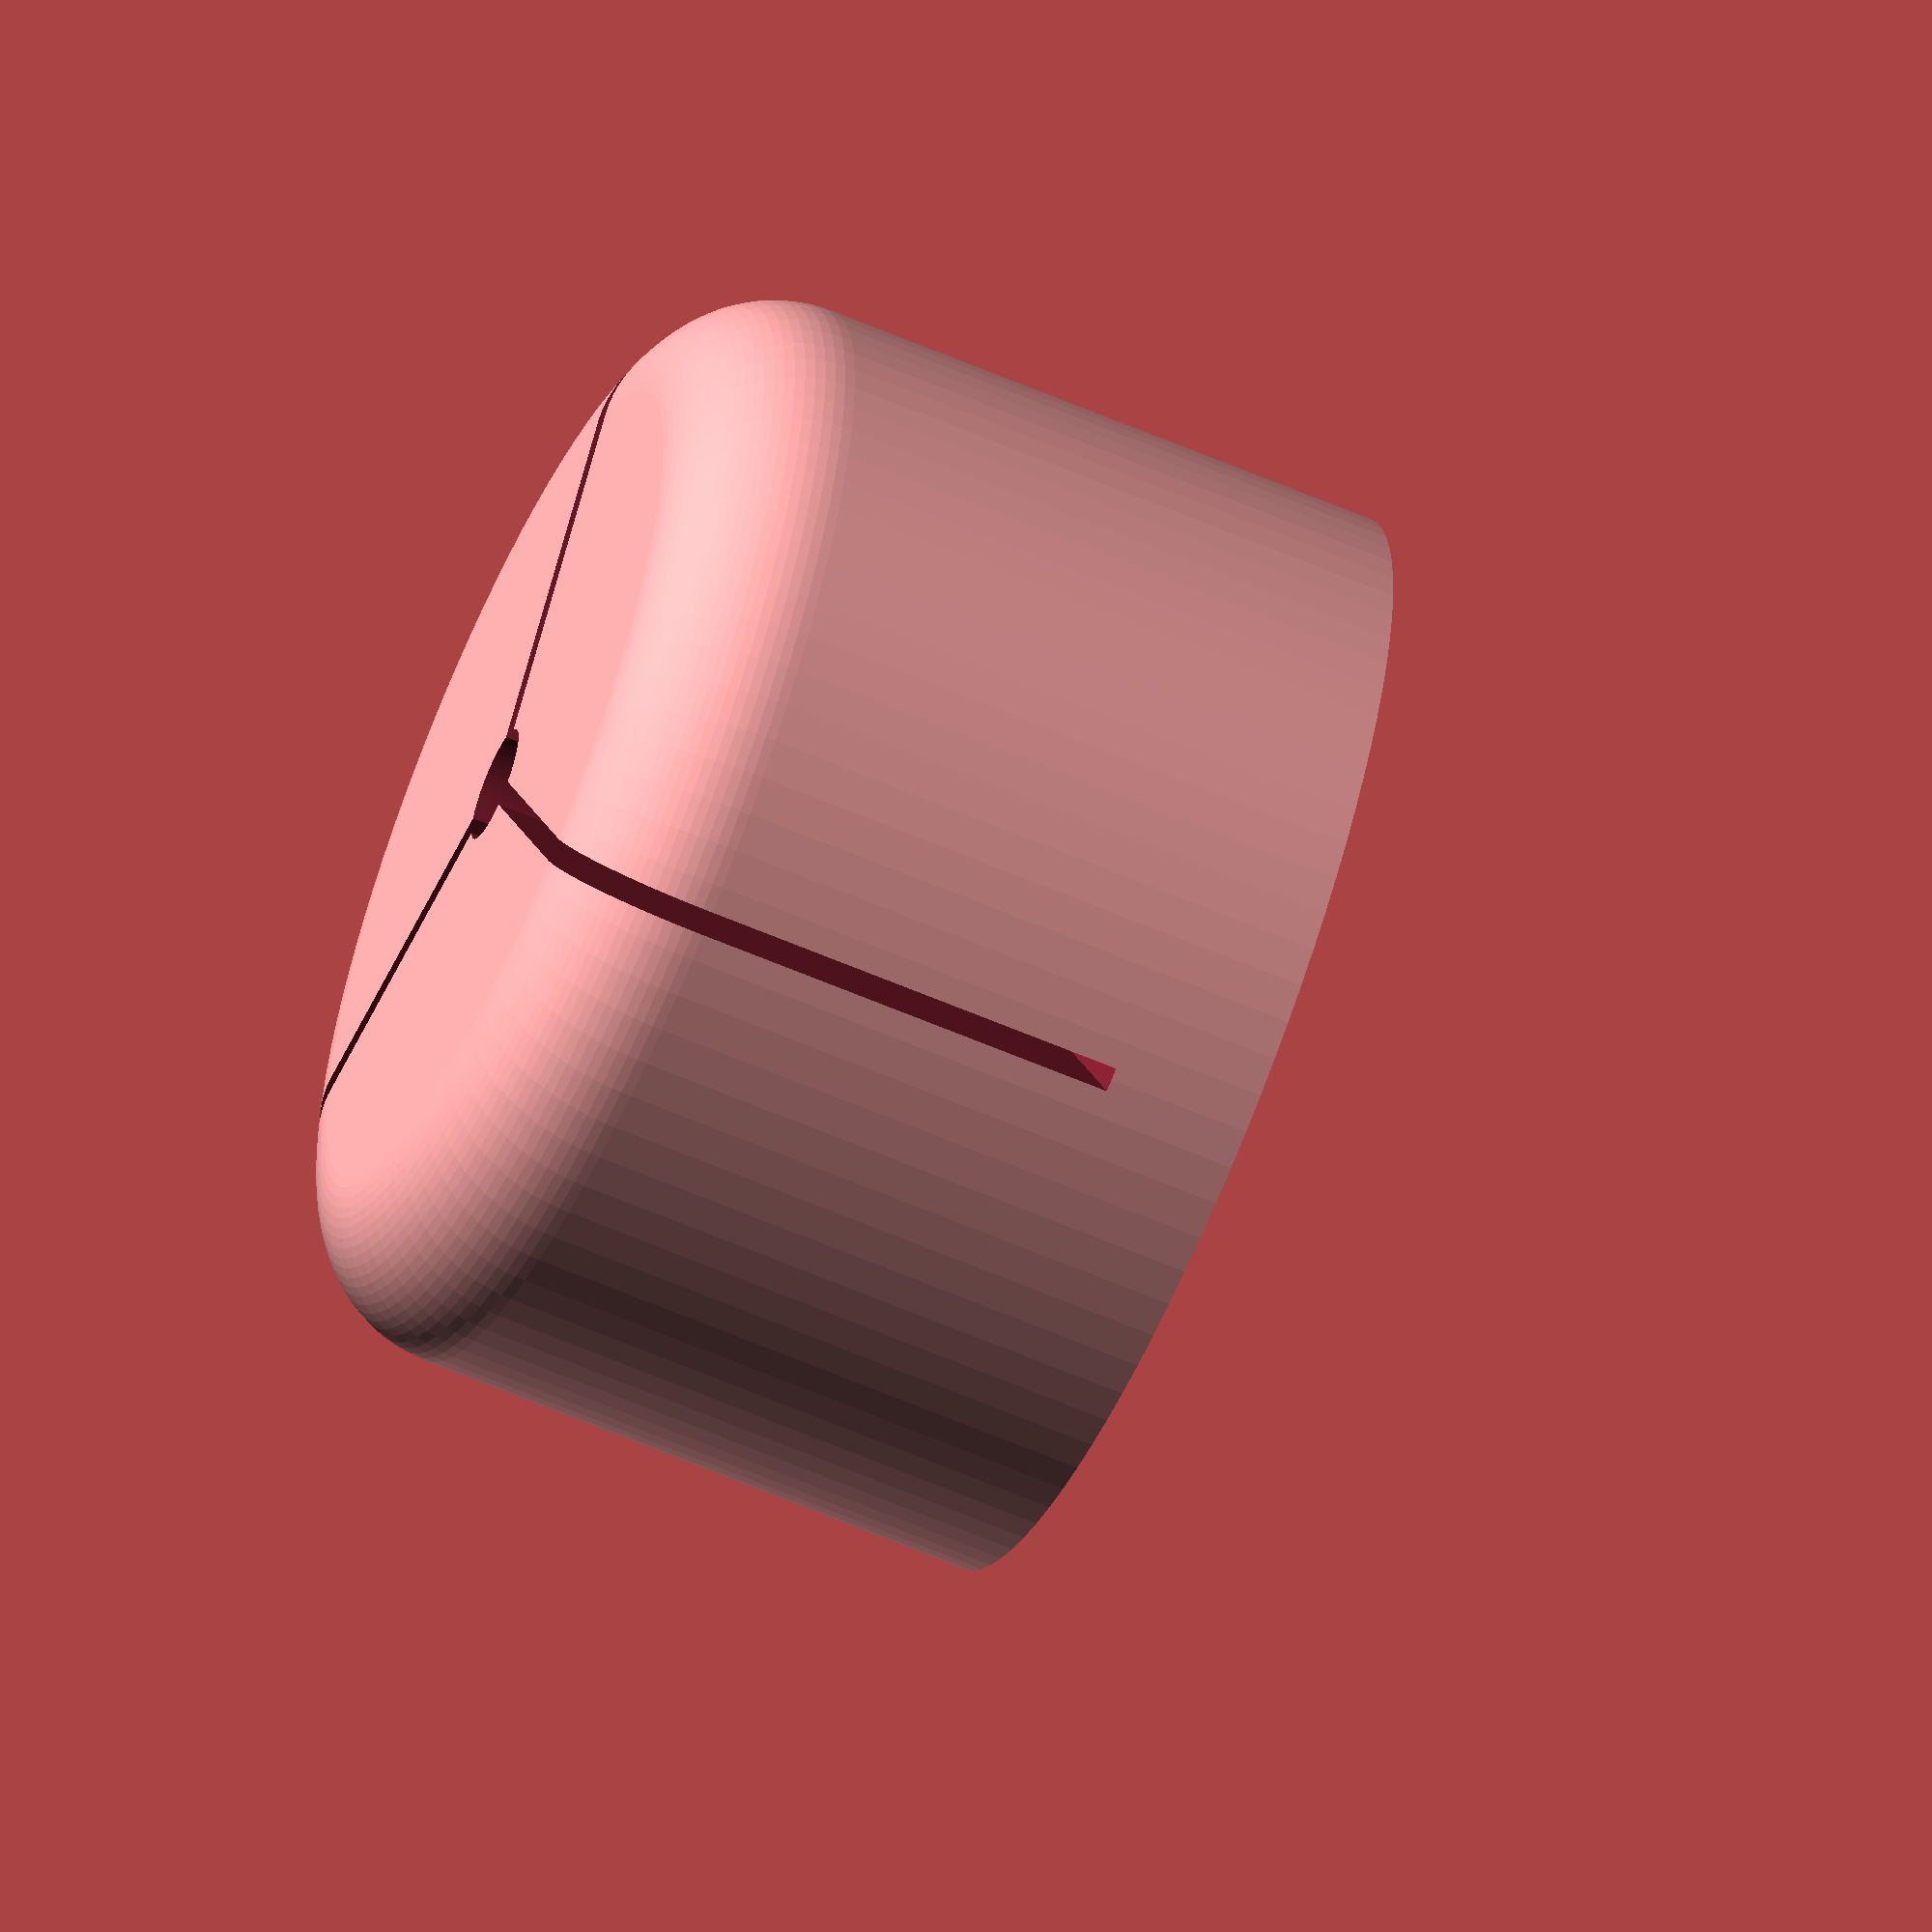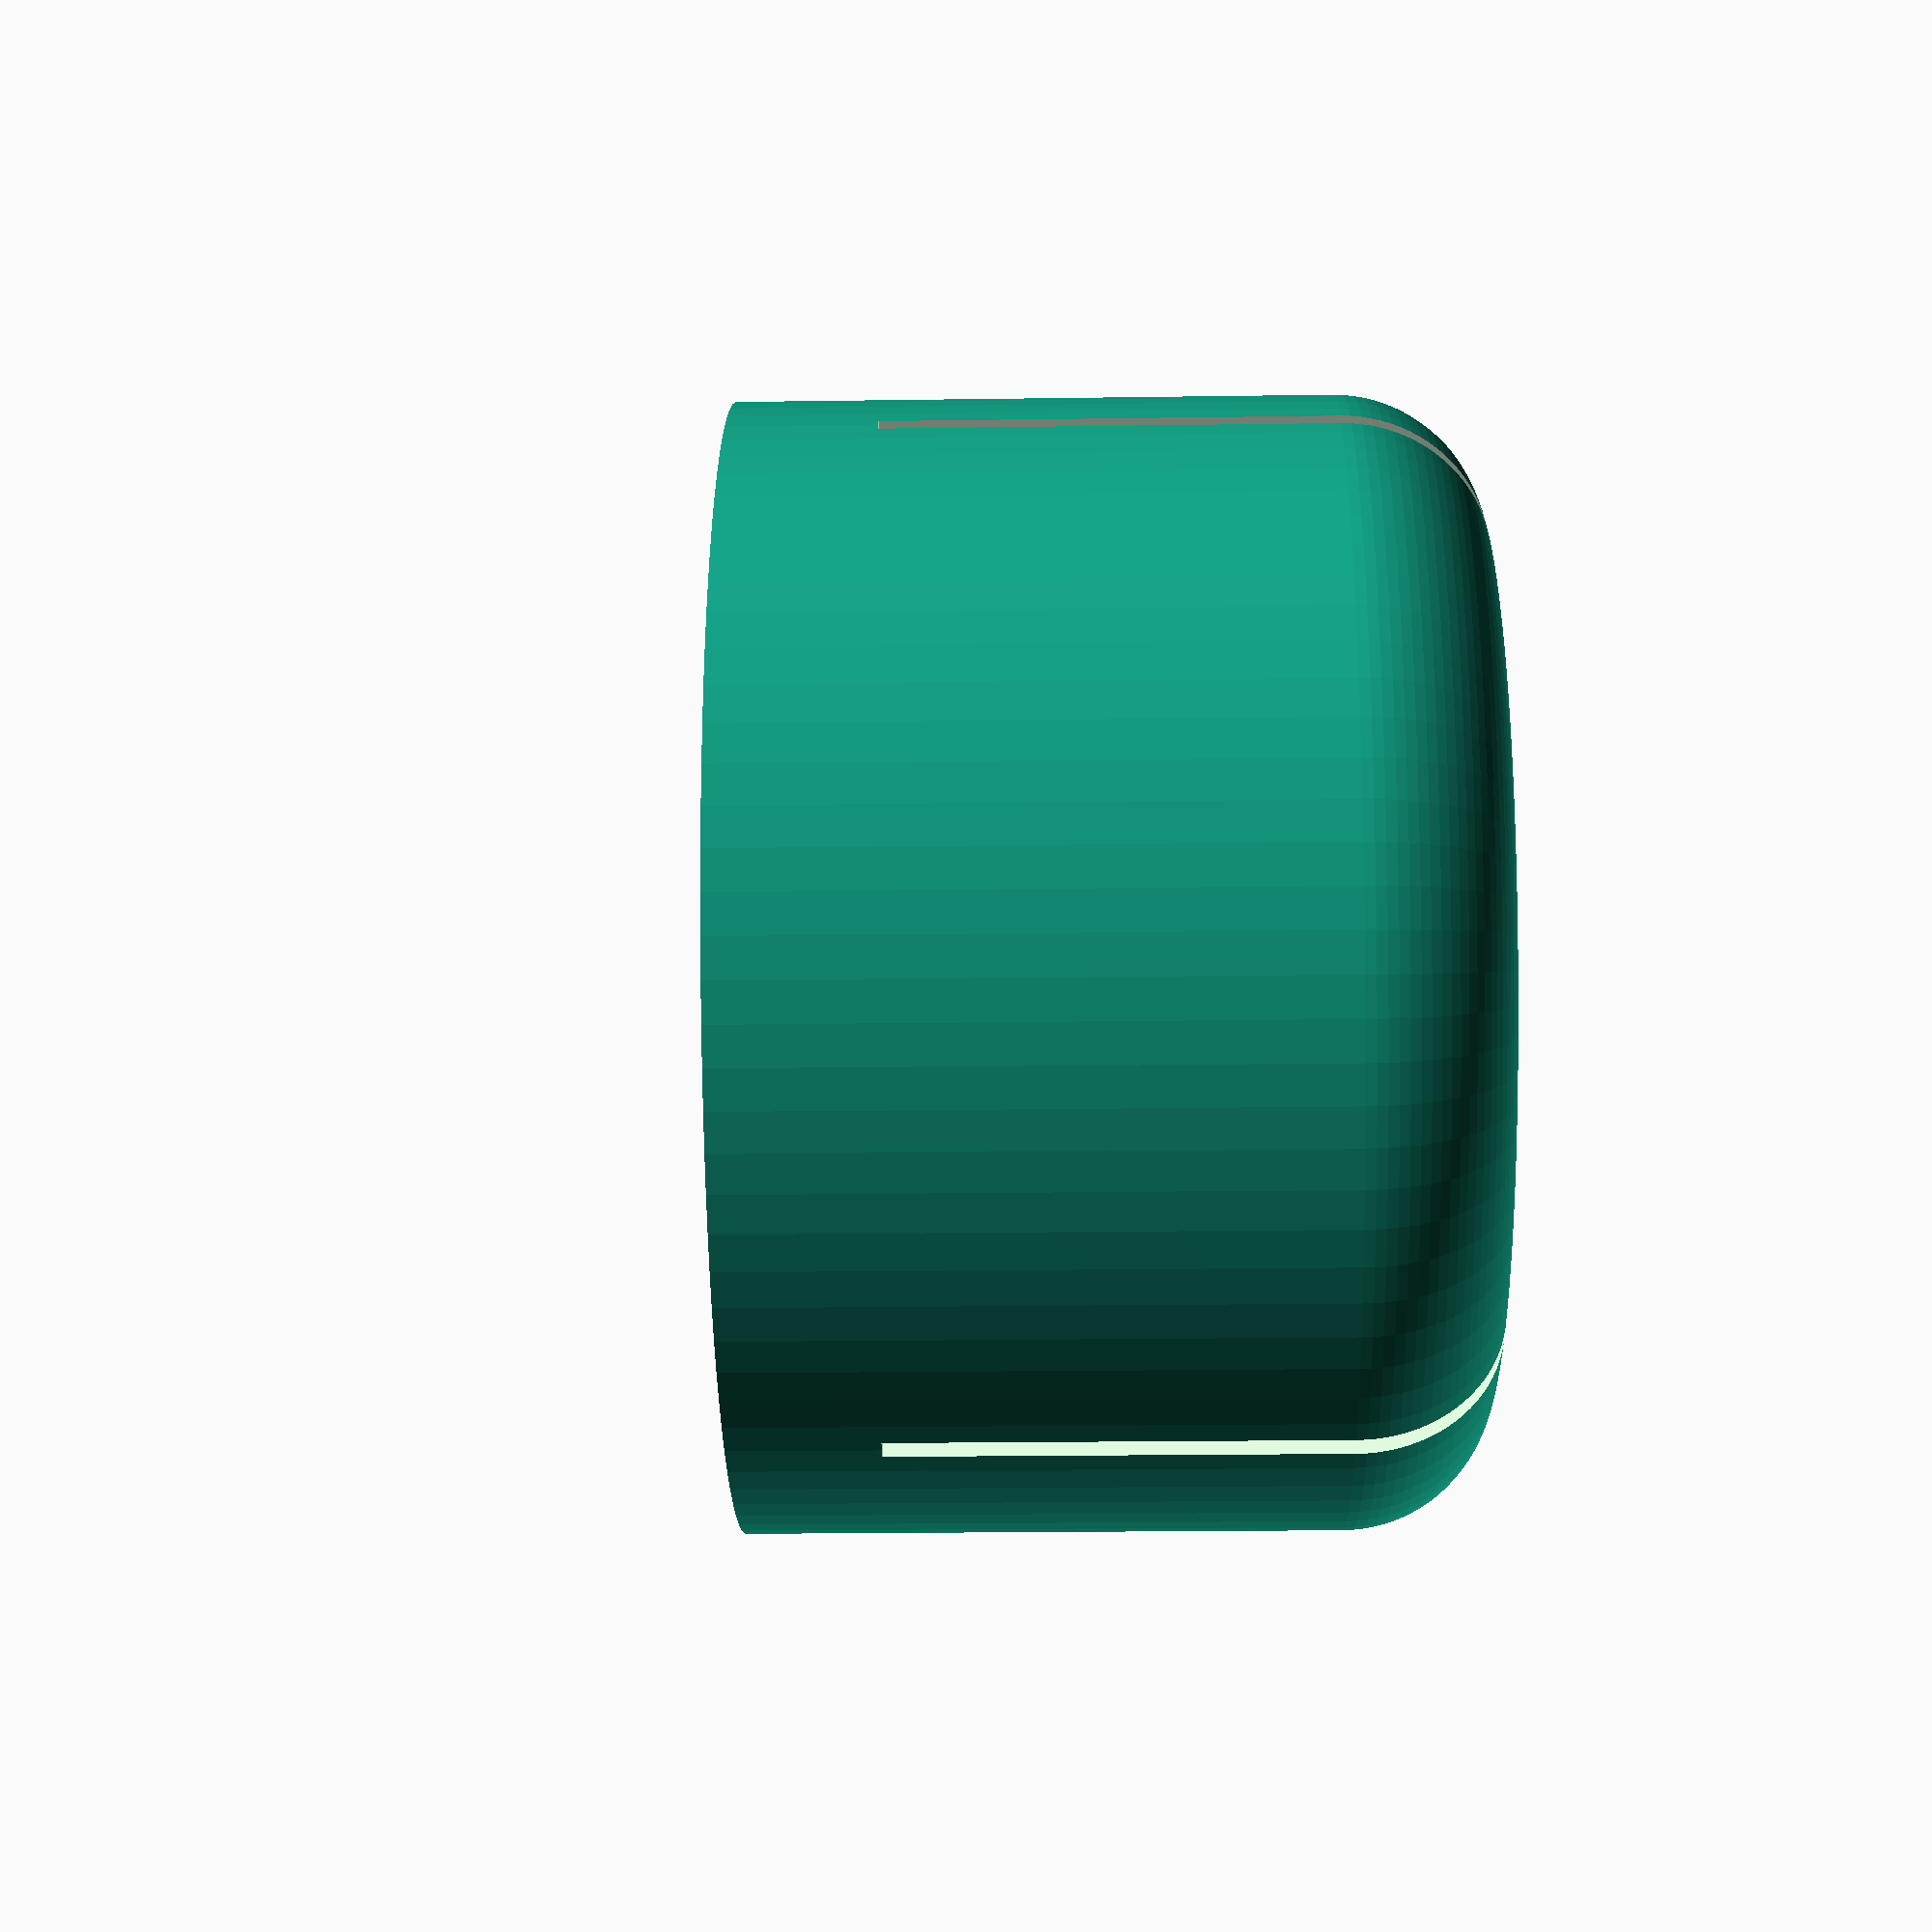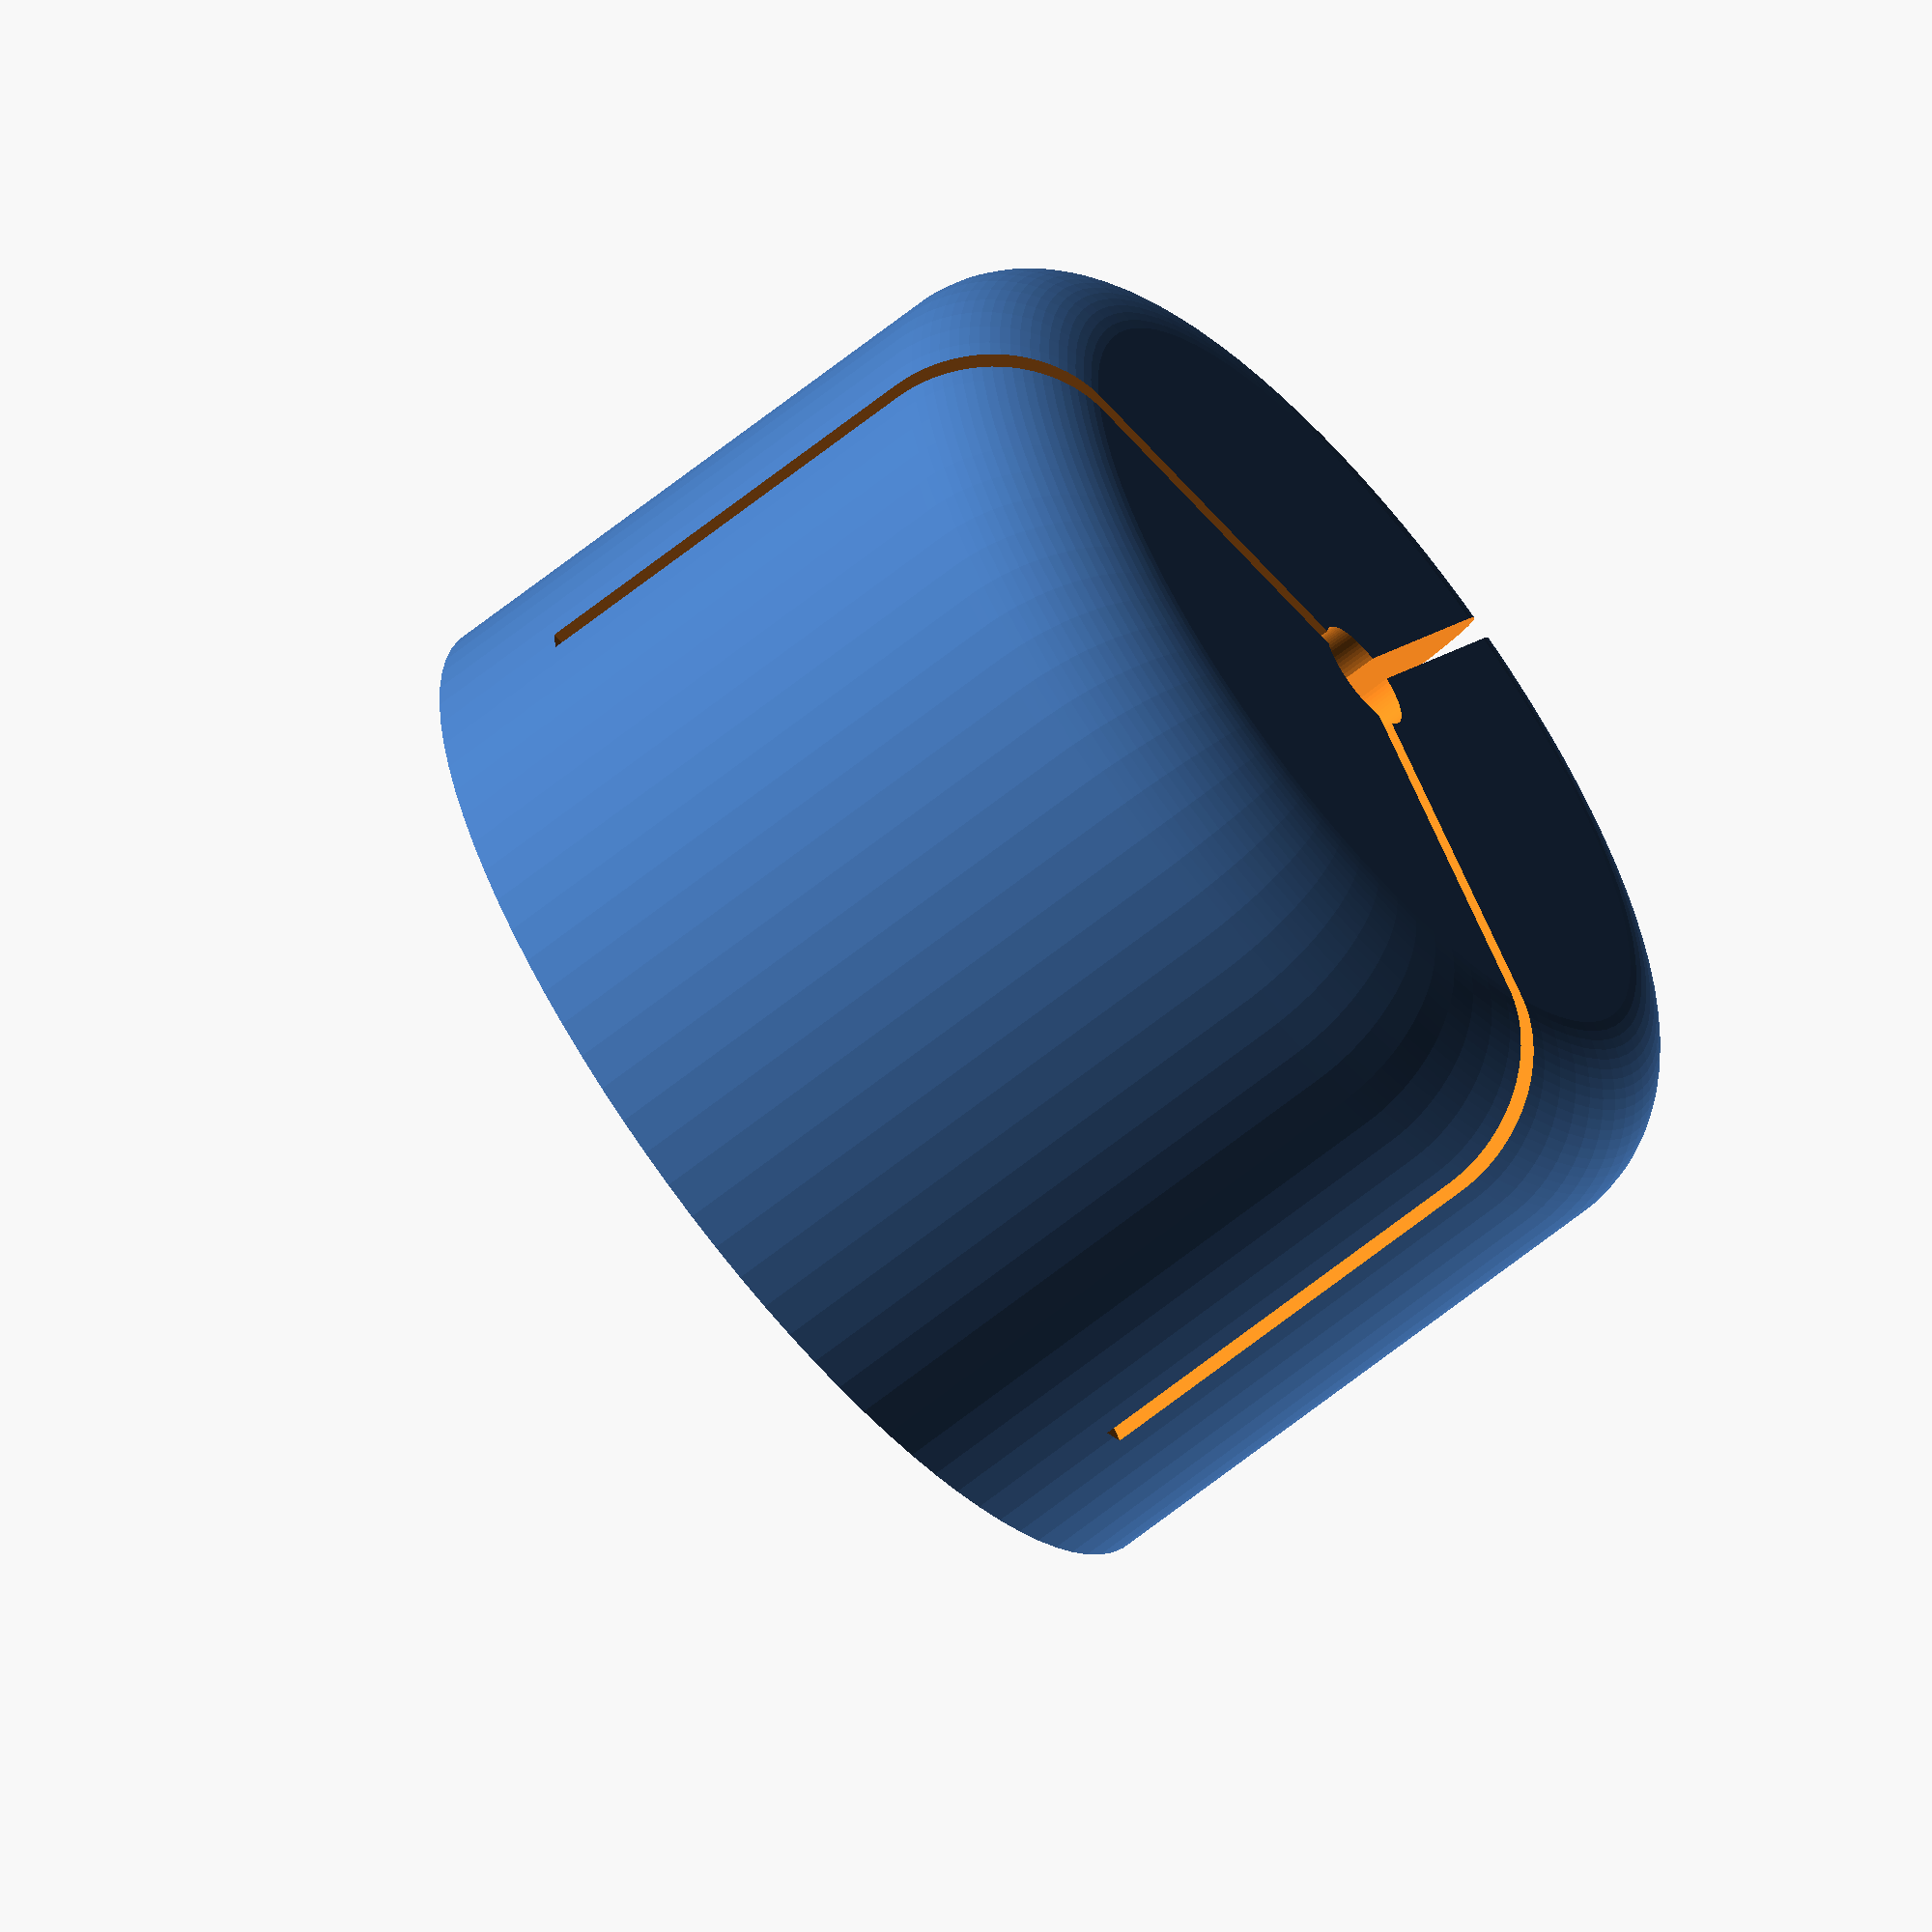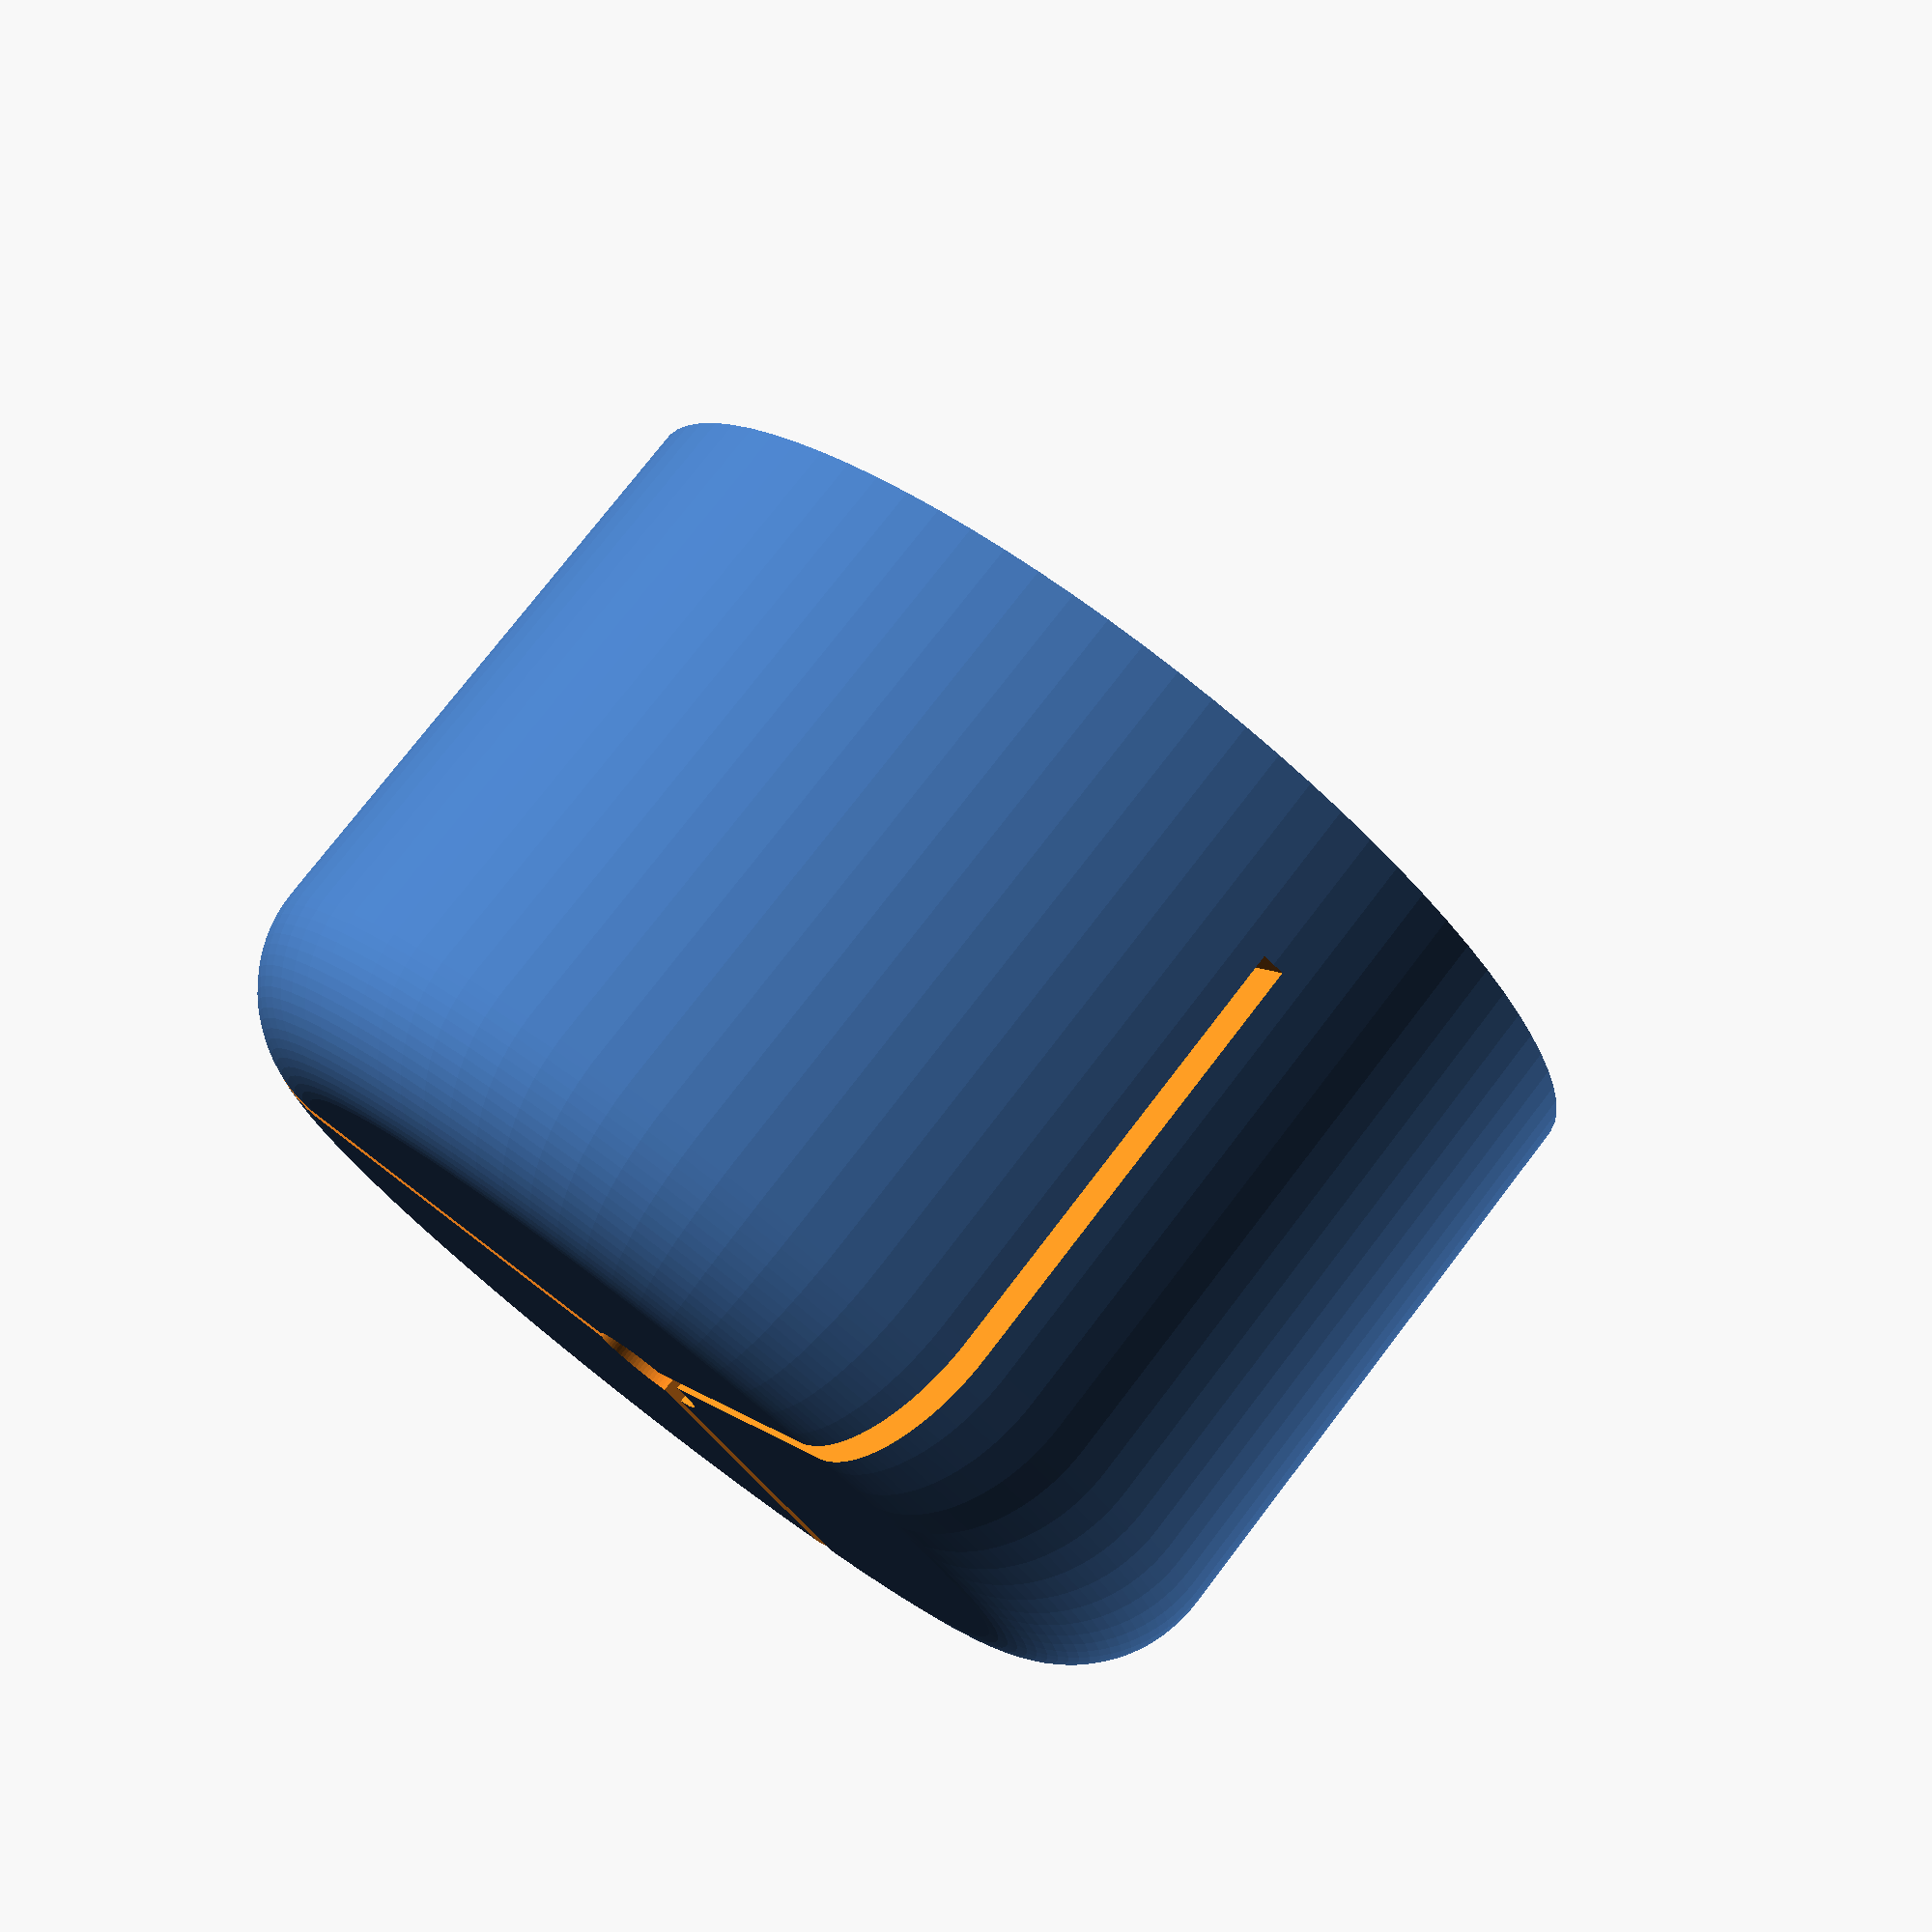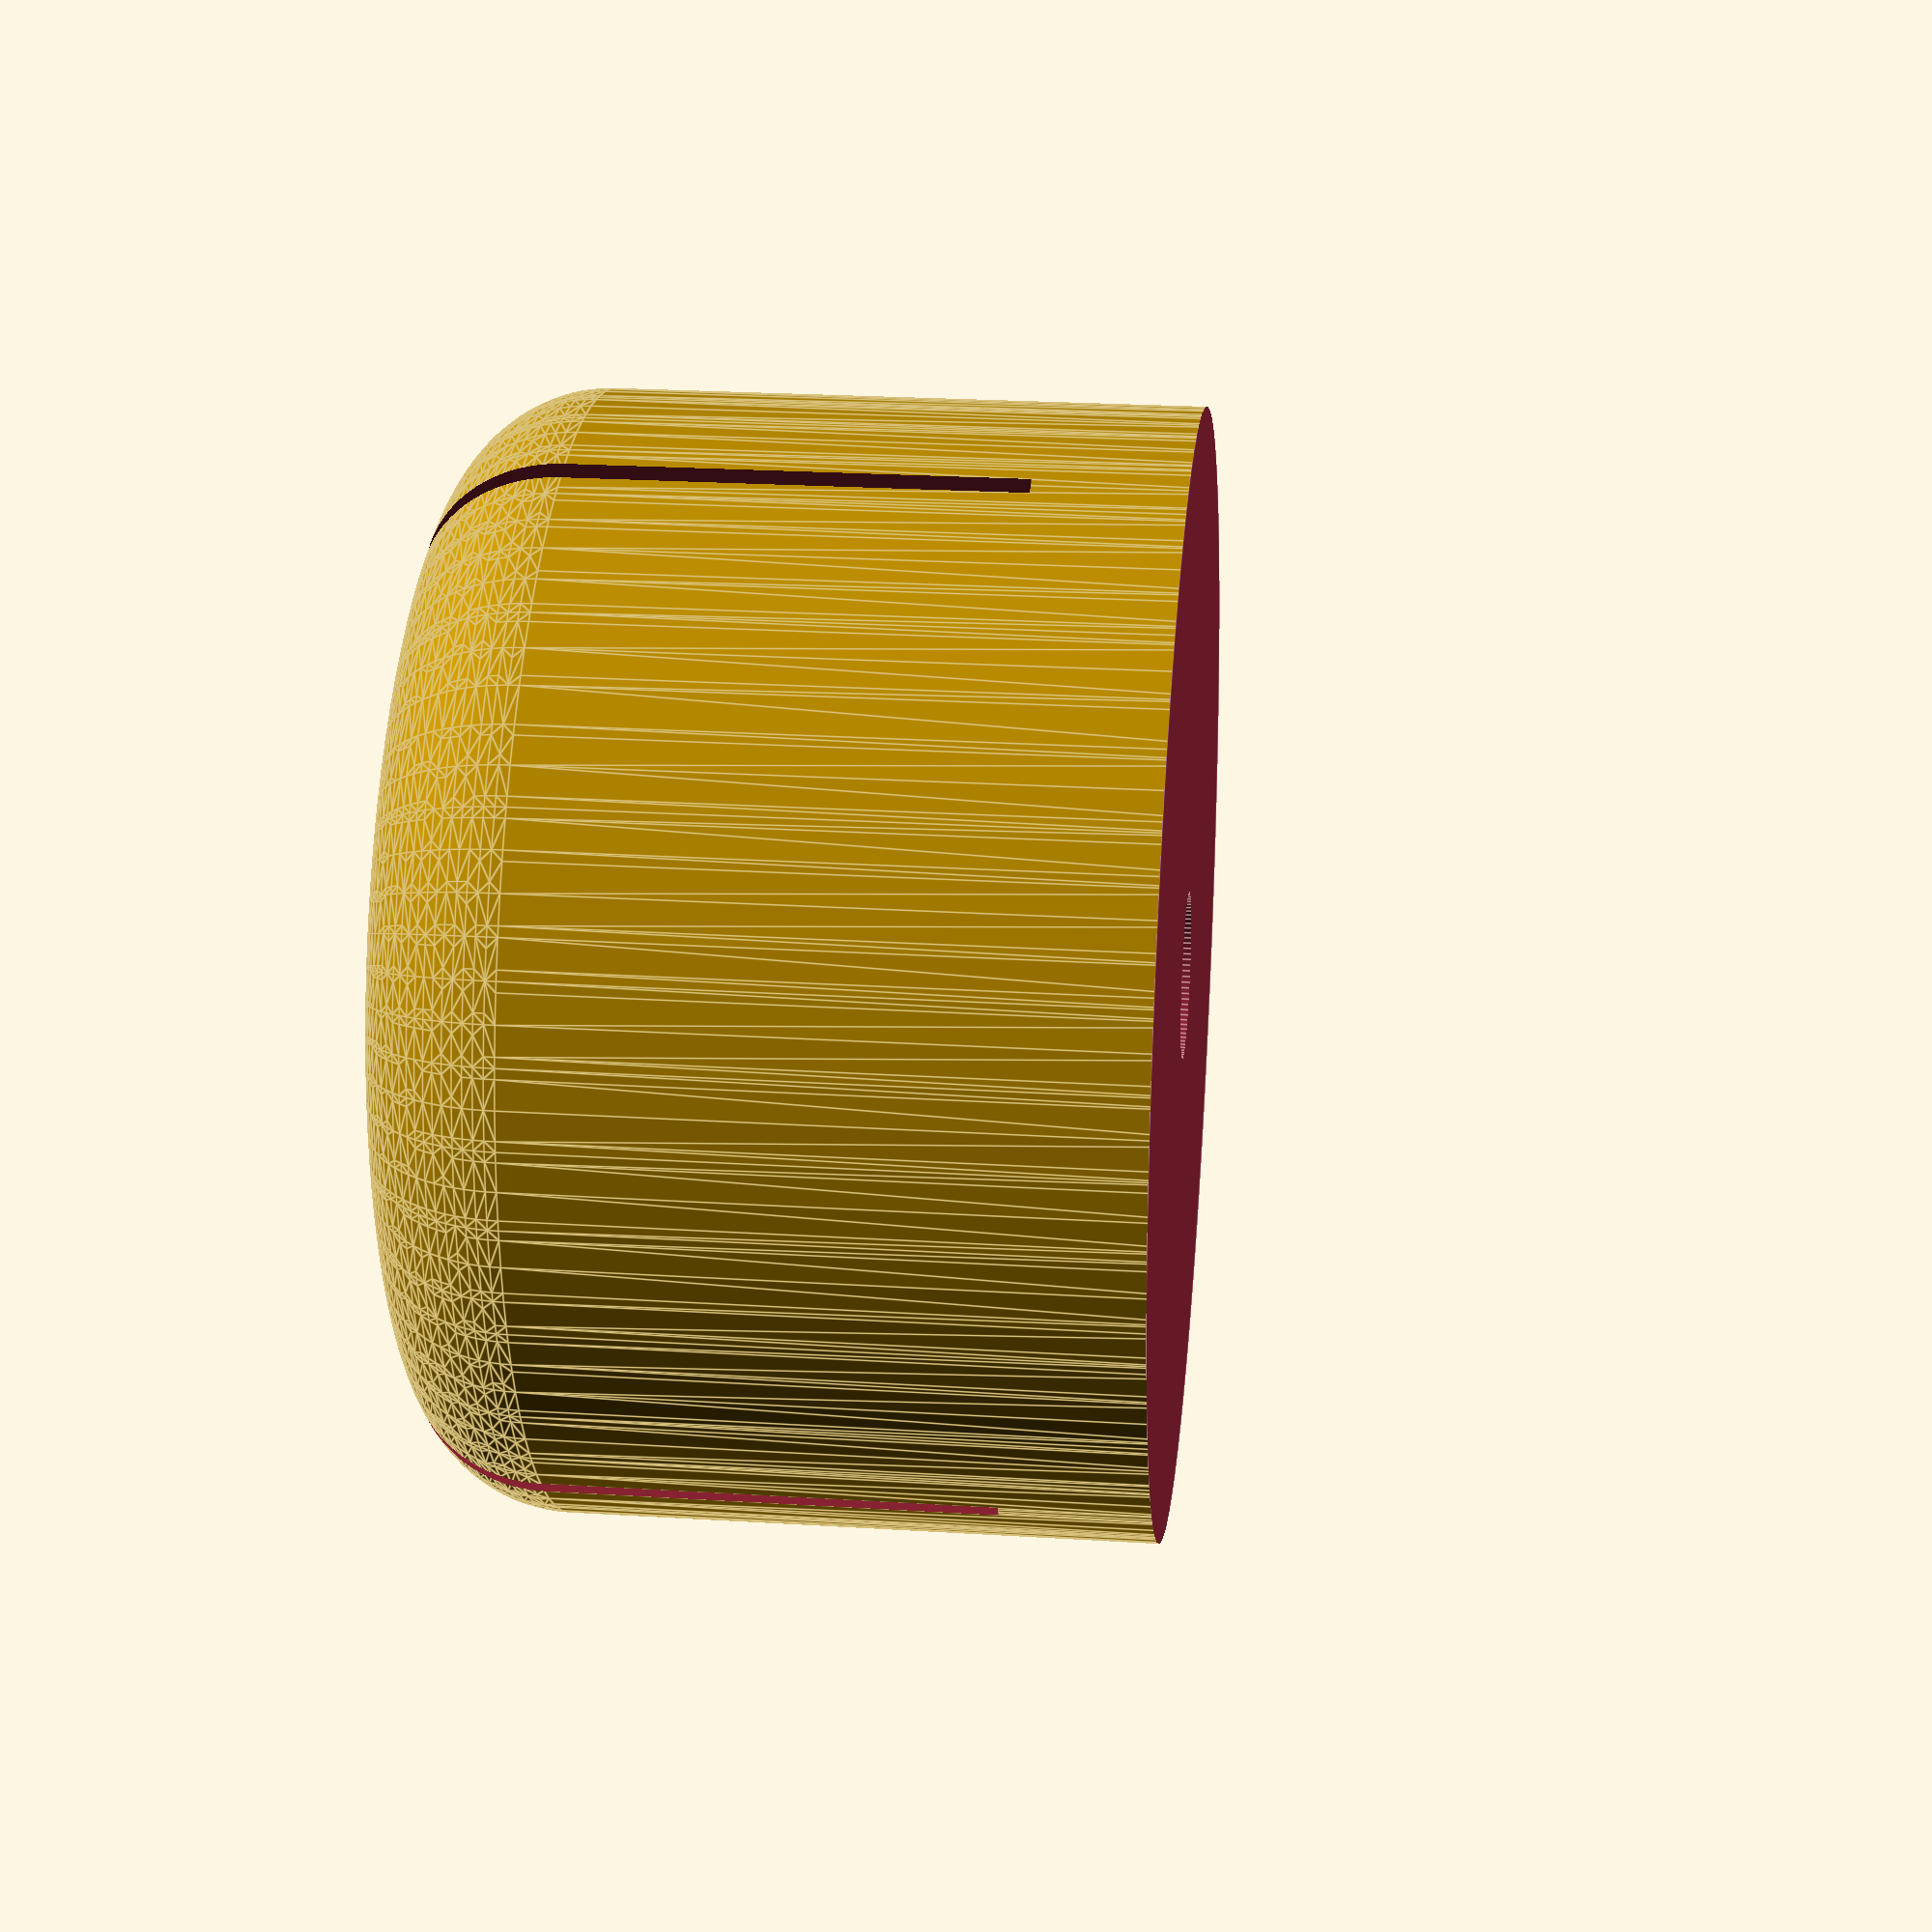
<openscad>
tube=23;
height=15;
screw=3.4;
taper=1;

slit=0.5;
slits=3;

corner=3;

base=3;

pad=0.1;

$fn=90;

difference() {
	translate([0,0,-corner])
	minkowski() {
		cylinder(d=tube-corner*2,h=height);
		sphere(r=corner);
	}
	translate([0,0,-pad])
	cylinder(d1=screw,d2=screw-taper,h=height+pad*2);
	
	for(z=[0:360/slits:359])
	rotate([0,0,z])
	translate([0,-slit/2,base])
	cube([tube,slit,height]);

	translate([0,0,-corner*4])
	cylinder(d=tube+pad*2,h=corner*4);
}

</openscad>
<views>
elev=242.2 azim=129.7 roll=113.6 proj=o view=wireframe
elev=198.9 azim=168.0 roll=268.4 proj=p view=solid
elev=63.6 azim=174.9 roll=309.2 proj=o view=wireframe
elev=104.0 azim=1.2 roll=142.6 proj=p view=wireframe
elev=335.8 azim=42.9 roll=95.9 proj=p view=edges
</views>
